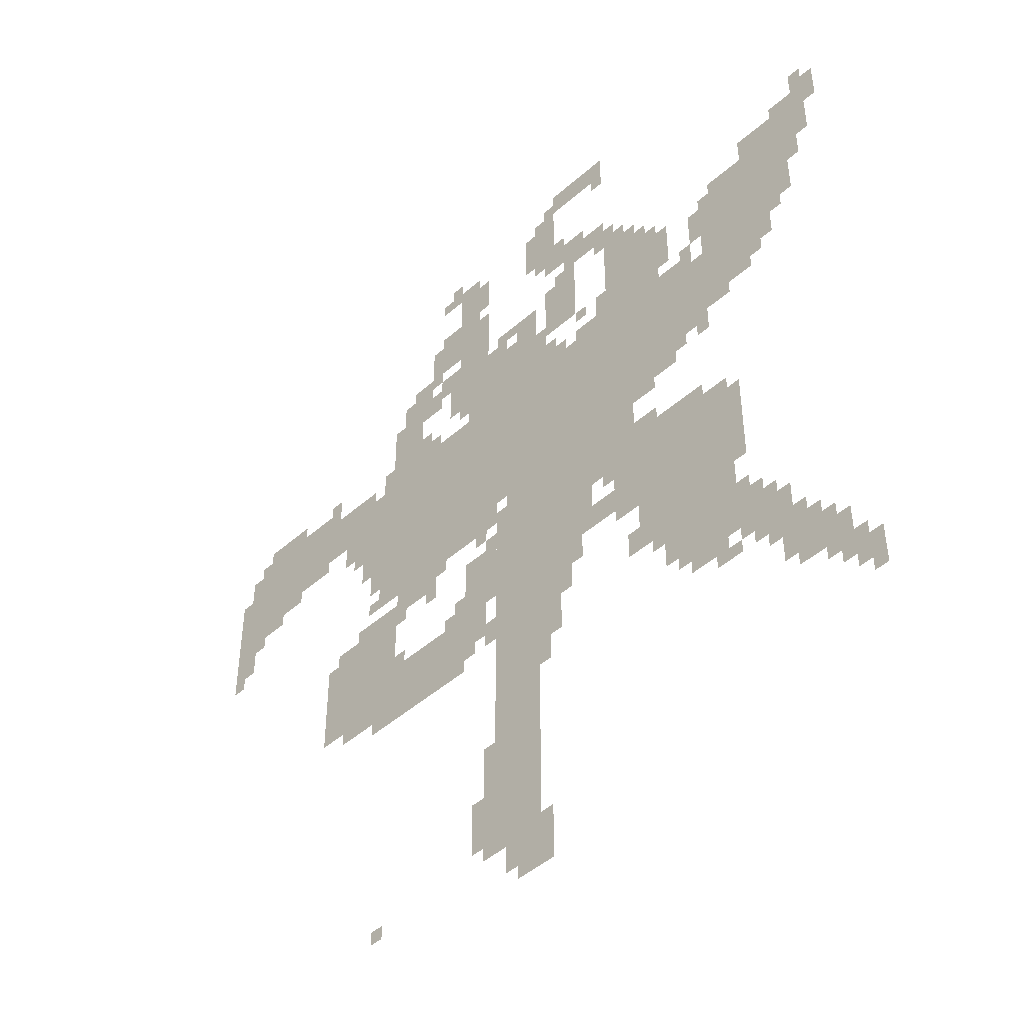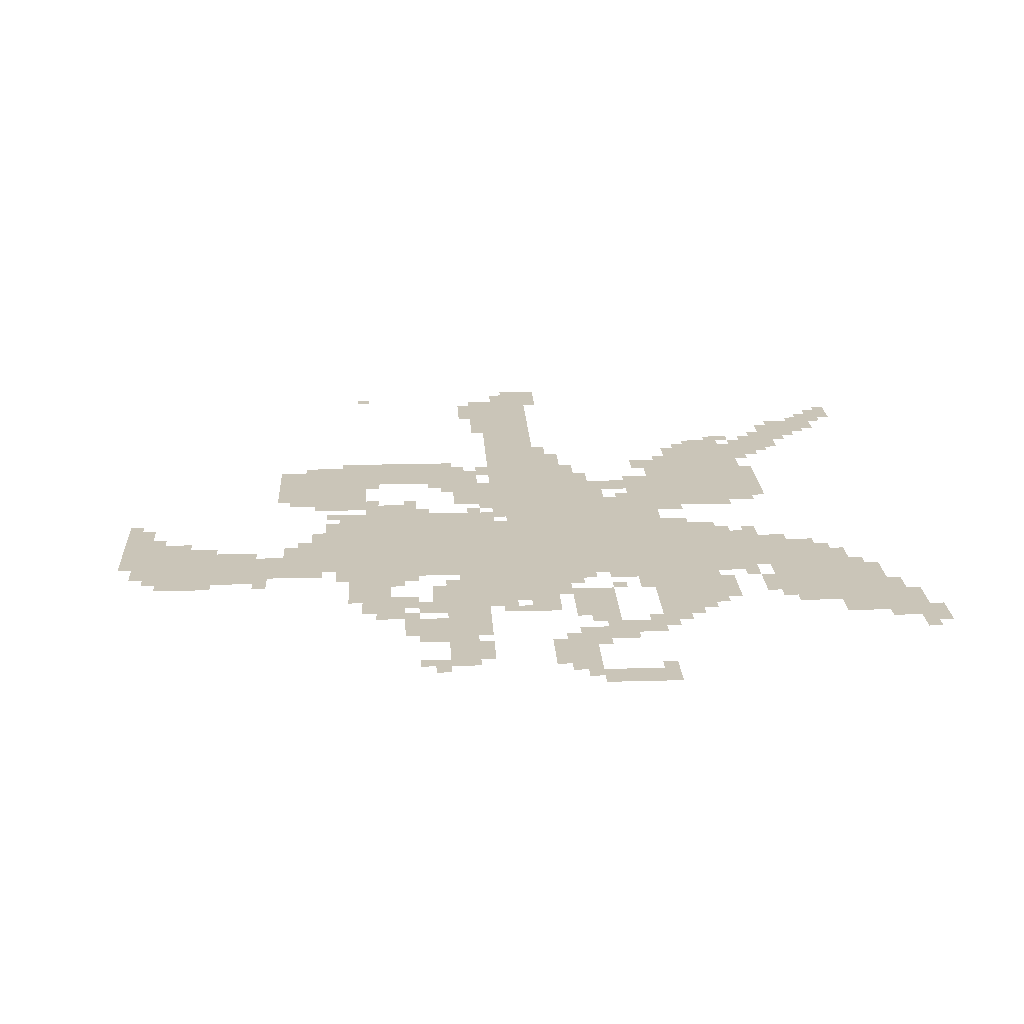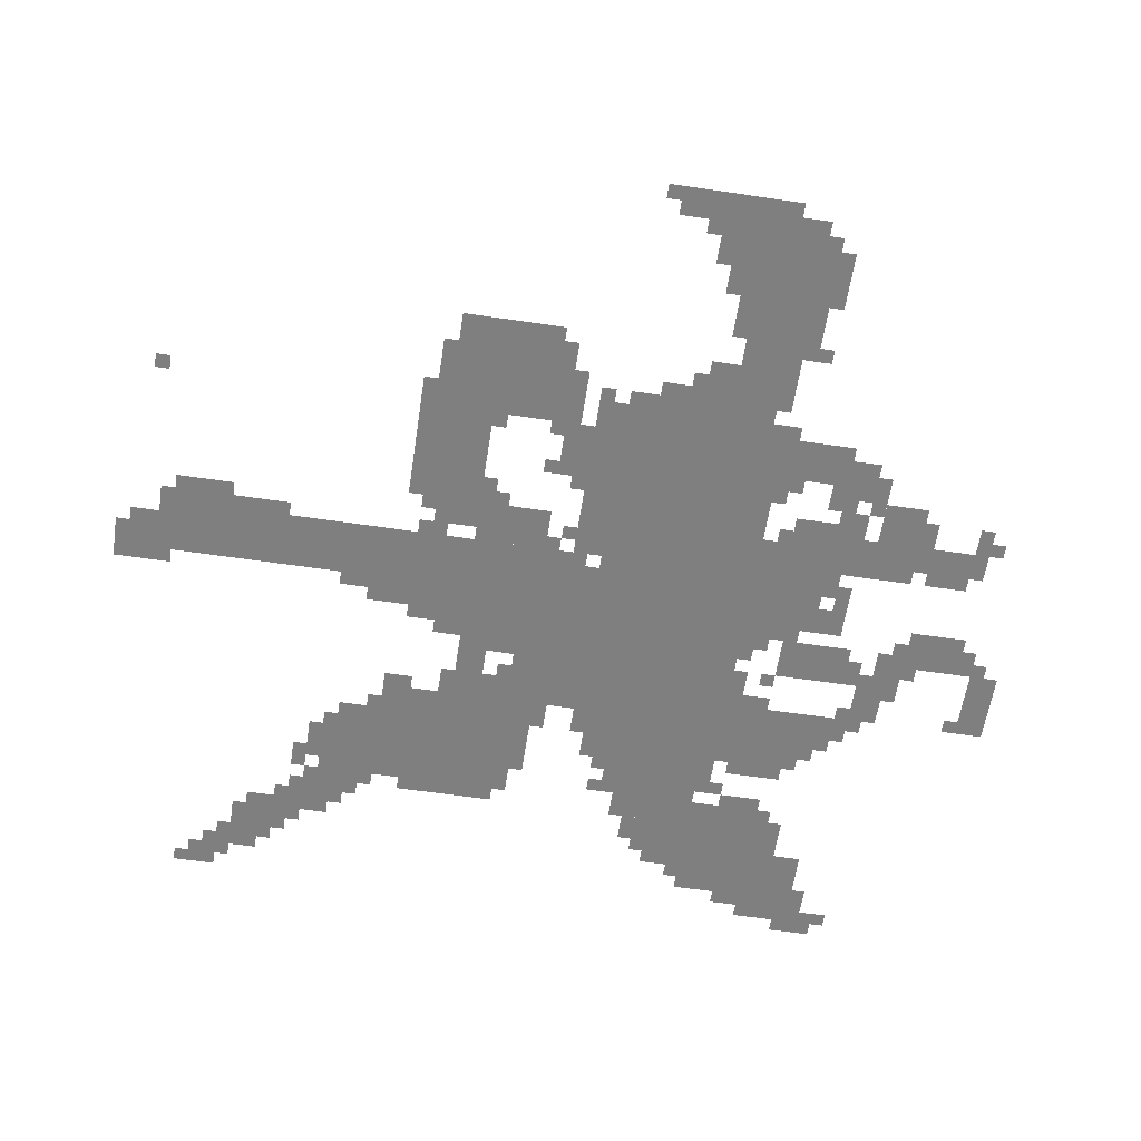
<metadata>
{"format":"obj","ext":"obj","renderer":"f3d","projection":"perspective","resolution":1024,"background":"white","views":[{"elev":-46.6,"azim":-134.9,"up":"+Y"},{"elev":20.3,"azim":177.0,"up":"+Z"},{"elev":-59.8,"azim":81.4,"up":"+Z"}]}
</metadata>
<code>
g batuoluomeiao_rw-mesh
v -928 1087 0
v -928 1407 0
v -1376 1407 0
v -1376 1087 0
v -480 1087 0
v -480 1407 0
v -928 1407 0
v -928 1087 0
v -1312 639 0
v -1312 959 0
v -1568 959 0
v -1568 639 0
v -896 95 0
v -896 575 0
v -1024 575 0
v -1024 95 0
v -896 575 0
v -896 1055 0
v -1024 1055 0
v -1024 575 0
v -1024 927 0
v -1024 1087 0
v -1312 1087 0
v -1312 927 0
v -800 1407 0
v -800 1599 0
v -1024 1599 0
v -1024 1407 0
v -1248 1407 0
v -1248 1631 0
v -1408 1631 0
v -1408 1407 0
v -32 1311 0
v -32 1439 0
v -256 1439 0
v -256 1311 0
v -352 799 0
v -352 927 0
v -576 927 0
v -576 799 0
v -416 671 0
v -416 799 0
v -640 799 0
v -640 671 0
v -256 1311 0
v -256 1439 0
v -480 1439 0
v -480 1311 0
v -1664 1567 0
v -1664 1695 0
v -1856 1695 0
v -1856 1567 0
v -1408 511 0
v -1408 639 0
v -1600 639 0
v -1600 511 0
v -640 671 0
v -640 799 0
v -832 799 0
v -832 671 0
v -1024 799 0
v -1024 927 0
v -1184 927 0
v -1184 799 0
v -544 1407 0
v -544 1599 0
v -640 1599 0
v -640 1407 0
v -1504 1471 0
v -1504 1567 0
v -1664 1567 0
v -1664 1471 0
v -1056 1535 0
v -1056 1695 0
v -1152 1695 0
v -1152 1535 0
v -800 799 0
v -800 959 0
v -896 959 0
v -896 799 0
v -768 1759 0
v -768 1951 0
v -832 1951 0
v -832 1759 0
v -1408 1183 0
v -1408 1311 0
v -1504 1311 0
v -1504 1183 0
v -1664 1471 0
v -1664 1567 0
v -1792 1567 0
v -1792 1471 0
v -1408 1311 0
v -1408 1439 0
v -1504 1439 0
v -1504 1311 0
v -704 1023 0
v -704 1087 0
v -896 1087 0
v -896 1023 0
v -512 1023 0
v -512 1087 0
v -704 1087 0
v -704 1023 0
v -768 1599 0
v -768 1759 0
v -832 1759 0
v -832 1599 0
v -672 1695 0
v -672 1791 0
v -768 1791 0
v -768 1695 0
v -1600 447 0
v -1600 543 0
v -1696 543 0
v -1696 447 0
v -960 0 0
v -960 95 0
v -1056 95 0
v -1056 0 0
v -1664 351 0
v -1664 447 0
v -1760 447 0
v -1760 351 0
v -1120 1727 0
v -1120 1791 0
v -1248 1791 0
v -1248 1727 0
v -1536 1343 0
v -1536 1471 0
v -1600 1471 0
v -1600 1343 0
v -1536 1215 0
v -1536 1343 0
v -1600 1343 0
v -1600 1215 0
v -1600 1343 0
v -1600 1471 0
v -1664 1471 0
v -1664 1343 0
v -1664 1407 0
v -1664 1471 0
v -1792 1471 0
v -1792 1407 0
v -1760 287 0
v -1760 383 0
v -1824 383 0
v -1824 287 0
v -608 959 0
v -608 1023 0
v -704 1023 0
v -704 959 0
v -352 703 0
v -352 799 0
v -416 799 0
v -416 703 0
v -608 1599 0
v -608 1695 0
v -672 1695 0
v -672 1599 0
v -1248 1631 0
v -1248 1727 0
v -1312 1727 0
v -1312 1631 0
v -1568 1567 0
v -1568 1631 0
v -1664 1631 0
v -1664 1567 0
v -384 1247 0
v -384 1311 0
v -480 1311 0
v -480 1247 0
v -736 1503 0
v -736 1599 0
v -800 1599 0
v -800 1503 0
v -1024 1791 0
v -1024 1887 0
v -1088 1887 0
v -1088 1791 0
v -1088 1983 0
v -1088 2047 0
v -1184 2047 0
v -1184 1983 0
v -1248 831 0
v -1248 927 0
v -1312 927 0
v -1312 831 0
v -448 927 0
v -448 991 0
v -544 991 0
v -544 927 0
v -1600 1247 0
v -1600 1343 0
v -1664 1343 0
v -1664 1247 0
v -1024 1887 0
v -1024 1983 0
v -1088 1983 0
v -1088 1887 0
v -1376 1247 0
v -1376 1407 0
v -1408 1407 0
v -1408 1247 0
v -160 1279 0
v -160 1311 0
v -320 1311 0
v -320 1279 0
v 0 1279 0
v 0 1311 0
v -160 1311 0
v -160 1279 0
v -512 639 0
v -512 671 0
v -672 671 0
v -672 639 0
v -64 1439 0
v -64 1471 0
v -224 1471 0
v -224 1439 0
v -1024 639 0
v -1024 799 0
v -1056 799 0
v -1056 639 0
v -864 223 0
v -864 383 0
v -896 383 0
v -896 223 0
v -1824 1695 0
v -1824 1759 0
v -1888 1759 0
v -1888 1695 0
v -1056 671 0
v -1056 799 0
v -1088 799 0
v -1088 671 0
v -1568 799 0
v -1568 927 0
v -1600 927 0
v -1600 799 0
v -704 1599 0
v -704 1663 0
v -768 1663 0
v -768 1599 0
v -1184 799 0
v -1184 863 0
v -1248 863 0
v -1248 799 0
v -1824 223 0
v -1824 287 0
v -1888 287 0
v -1888 223 0
v -1504 1279 0
v -1504 1407 0
v -1536 1407 0
v -1536 1279 0
v -1504 1151 0
v -1504 1279 0
v -1536 1279 0
v -1536 1151 0
v -1024 1407 0
v -1024 1439 0
v -1152 1439 0
v -1152 1407 0
v -864 95 0
v -864 223 0
v -896 223 0
v -896 95 0
v -1024 511 0
v -1024 639 0
v -1056 639 0
v -1056 511 0
v -1376 1119 0
v -1376 1247 0
v -1408 1247 0
v -1408 1119 0
v -672 639 0
v -672 671 0
v -800 671 0
v -800 639 0
v -544 927 0
v -544 991 0
v -608 991 0
v -608 927 0
v 0 1247 0
v 0 1279 0
v -128 1279 0
v -128 1247 0
v -1248 767 0
v -1248 831 0
v -1312 831 0
v -1312 767 0
v -1184 1983 0
v -1184 2047 0
v -1248 2047 0
v -1248 1983 0
v -224 1439 0
v -224 1471 0
v -352 1471 0
v -352 1439 0
v 0 1151 0
v 0 1247 0
v -32 1247 0
v -32 1151 0
v -128 1247 0
v -128 1279 0
v -224 1279 0
v -224 1247 0
v -640 1407 0
v -640 1439 0
v -736 1439 0
v -736 1407 0
v -832 1695 0
v -832 1791 0
v -864 1791 0
v -864 1695 0
v -832 1599 0
v -832 1695 0
v -864 1695 0
v -864 1599 0
v -1056 575 0
v -1056 671 0
v -1088 671 0
v -1088 575 0
v -1568 703 0
v -1568 799 0
v -1600 799 0
v -1600 703 0
v -1312 959 0
v -1312 991 0
v -1408 991 0
v -1408 959 0
v -1152 1407 0
v -1152 1439 0
v -1248 1439 0
v -1248 1407 0
v -1408 959 0
v -1408 991 0
v -1504 991 0
v -1504 959 0
v -576 1599 0
v -576 1663 0
v -608 1663 0
v -608 1599 0
v -672 1567 0
v -672 1631 0
v -704 1631 0
v -704 1567 0
v -1312 1631 0
v -1312 1695 0
v -1344 1695 0
v -1344 1631 0
v -960 1599 0
v -960 1631 0
v -1024 1631 0
v -1024 1599 0
v -1792 1503 0
v -1792 1567 0
v -1824 1567 0
v -1824 1503 0
v -864 1599 0
v -864 1631 0
v -928 1631 0
v -928 1599 0
v -704 1791 0
v -704 1823 0
v -768 1823 0
v -768 1791 0
v -1440 479 0
v -1440 511 0
v -1504 511 0
v -1504 479 0
v -928 1055 0
v -928 1087 0
v -992 1087 0
v -992 1055 0
v -832 735 0
v -832 799 0
v -864 799 0
v -864 735 0
v -1376 575 0
v -1376 639 0
v -1408 639 0
v -1408 575 0
v -1088 1695 0
v -1088 1727 0
v -1152 1727 0
v -1152 1695 0
v -1760 1695 0
v -1760 1727 0
v -1824 1727 0
v -1824 1695 0
v -736 1919 0
v -736 1983 0
v -768 1983 0
v -768 1919 0
v -1120 1791 0
v -1120 1823 0
v -1184 1823 0
v -1184 1791 0
v -864 671 0
v -864 735 0
v -896 735 0
v -896 671 0
v -1280 639 0
v -1280 703 0
v -1312 703 0
v -1312 639 0
v -768 799 0
v -768 863 0
v -800 863 0
v -800 799 0
v -1120 735 0
v -1120 799 0
v -1152 799 0
v -1152 735 0
v -1696 319 0
v -1696 351 0
v -1760 351 0
v -1760 319 0
v -928 31 0
v -928 95 0
v -960 95 0
v -960 31 0
v -1600 543 0
v -1600 607 0
v -1632 607 0
v -1632 543 0
v -1504 447 0
v -1504 479 0
v -1568 479 0
v -1568 447 0
v -512 1407 0
v -512 1471 0
v -544 1471 0
v -544 1407 0
v -1152 1439 0
v -1152 1471 0
v -1216 1471 0
v -1216 1439 0
v -640 1439 0
v -640 1503 0
v -672 1503 0
v -672 1439 0
v -1056 1439 0
v -1056 1503 0
v -1088 1503 0
v -1088 1439 0
v -1312 991 0
v -1312 1023 0
v -1376 1023 0
v -1376 991 0
v -384 927 0
v -384 959 0
v -448 959 0
v -448 927 0
v 0 1311 0
v 0 1375 0
v -32 1375 0
v -32 1311 0
v -1408 1119 0
v -1408 1183 0
v -1440 1183 0
v -1440 1119 0
v -1664 1343 0
v -1664 1407 0
v -1696 1407 0
v -1696 1343 0
v -1664 1279 0
v -1664 1343 0
v -1696 1343 0
v -1696 1279 0
v -1024 1439 0
v -1024 1503 0
v -1056 1503 0
v -1056 1439 0
v -160 1471 0
v -160 1503 0
v -224 1503 0
v -224 1471 0
v -1088 735 0
v -1088 799 0
v -1120 799 0
v -1120 735 0
v -1088 671 0
v -1088 735 0
v -1120 735 0
v -1120 671 0
v -32 1183 0
v -32 1247 0
v -64 1247 0
v -64 1183 0
v -32 1119 0
v -32 1183 0
v -64 1183 0
v -64 1119 0
v -1024 1503 0
v -1024 1567 0
v -1056 1567 0
v -1056 1503 0
v -992 1887 0
v -992 1951 0
v -1024 1951 0
v -1024 1887 0
v -992 1823 0
v -992 1887 0
v -1024 1887 0
v -1024 1823 0
v -736 1407 0
v -736 1439 0
v -800 1439 0
v -800 1407 0
v 0 1087 0
v 0 1151 0
v -32 1151 0
v -32 1087 0
v -1408 1535 0
v -1408 1599 0
v -1440 1599 0
v -1440 1535 0
v -1408 1471 0
v -1408 1535 0
v -1440 1535 0
v -1440 1471 0
v -896 1631 0
v -896 1663 0
v -960 1663 0
v -960 1631 0
v -960 1631 0
v -960 1663 0
v -1024 1663 0
v -1024 1631 0
v -832 191 0
v -832 255 0
v -864 255 0
v -864 191 0
v -64 1215 0
v -64 1247 0
v -128 1247 0
v -128 1215 0
v -1216 1471 0
v -1216 1535 0
v -1248 1535 0
v -1248 1471 0
v -96 1471 0
v -96 1503 0
v -160 1503 0
v -160 1471 0
v -448 1183 0
v -448 1247 0
v -480 1247 0
v -480 1183 0
v -1696 1343 0
v -1696 1407 0
v -1728 1407 0
v -1728 1343 0
v -832 127 0
v -832 191 0
v -864 191 0
v -864 127 0
v -1088 1791 0
v -1088 1855 0
v -1120 1855 0
v -1120 1791 0
v -832 1855 0
v -832 1919 0
v -864 1919 0
v -864 1855 0
v -864 959 0
v -864 991 0
v -896 991 0
v -896 959 0
v -1472 1439 0
v -1472 1471 0
v -1504 1471 0
v -1504 1439 0
v -1088 1439 0
v -1088 1471 0
v -1120 1471 0
v -1120 1439 0
v -1216 895 0
v -1216 927 0
v -1248 927 0
v -1248 895 0
v -672 927 0
v -672 959 0
v -704 959 0
v -704 927 0
v -1728 1375 0
v -1728 1407 0
v -1760 1407 0
v -1760 1375 0
v -480 1023 0
v -480 1055 0
v -512 1055 0
v -512 1023 0
v -576 991 0
v -576 1023 0
v -608 1023 0
v -608 991 0
v -704 991 0
v -704 1023 0
v -736 1023 0
v -736 991 0
v -832 991 0
v -832 1023 0
v -864 1023 0
v -864 991 0
v -416 1215 0
v -416 1247 0
v -448 1247 0
v -448 1215 0
v -64 1183 0
v -64 1215 0
v -96 1215 0
v -96 1183 0
v -1440 1151 0
v -1440 1183 0
v -1472 1183 0
v -1472 1151 0
v -1824 287 0
v -1824 319 0
v -1856 319 0
v -1856 287 0
v -1760 383 0
v -1760 415 0
v -1792 415 0
v -1792 383 0
v -1632 415 0
v -1632 447 0
v -1664 447 0
v -1664 415 0
v -1024 95 0
v -1024 127 0
v -1056 127 0
v -1056 95 0
v -1856 191 0
v -1856 223 0
v -1888 223 0
v -1888 191 0
v -1792 255 0
v -1792 287 0
v -1824 287 0
v -1824 255 0
v -1696 447 0
v -1696 479 0
v -1728 479 0
v -1728 447 0
v -1344 607 0
v -1344 639 0
v -1376 639 0
v -1376 607 0
v -736 799 0
v -736 831 0
v -768 831 0
v -768 799 0
v -576 799 0
v -576 831 0
v -608 831 0
v -608 799 0
v -1568 479 0
v -1568 511 0
v -1600 511 0
v -1600 479 0
v -1632 543 0
v -1632 575 0
v -1664 575 0
v -1664 543 0
v -544 63 0
v -544 95 0
v -576 95 0
v -576 63 0
v -832 1823 0
v -832 1855 0
v -864 1855 0
v -864 1823 0
v -1088 1759 0
v -1088 1791 0
v -1120 1791 0
v -1120 1759 0
v -1216 1439 0
v -1216 1471 0
v -1248 1471 0
v -1248 1439 0
v -704 1919 0
v -704 1951 0
v -736 1951 0
v -736 1919 0
v -1216 1951 0
v -1216 1983 0
v -1248 1983 0
v -1248 1951 0
v -1056 1983 0
v -1056 2015 0
v -1088 2015 0
v -1088 1983 0
v -1504 479 0
v -1504 511 0
v -1536 511 0
v -1536 479 0
v -128 1215 0
v -128 1247 0
v -160 1247 0
v -160 1215 0
v -992 1055 0
v -992 1087 0
v -1024 1087 0
v -1024 1055 0
v -448 1151 0
v -448 1183 0
v -480 1183 0
v -480 1151 0
v -1696 1311 0
v -1696 1343 0
v -1728 1343 0
v -1728 1311 0
v -1376 543 0
v -1376 575 0
v -1408 575 0
v -1408 543 0
v -832 703 0
v -832 735 0
v -864 735 0
v -864 703 0
v -1152 1503 0
v -1152 1535 0
v -1184 1535 0
v -1184 1503 0
v -1536 1567 0
v -1536 1599 0
v -1568 1599 0
v -1568 1567 0
v -640 1567 0
v -640 1599 0
v -672 1599 0
v -672 1567 0
v -672 1439 0
v -672 1471 0
v -704 1471 0
v -704 1439 0
v -768 1471 0
v -768 1503 0
v -800 1503 0
v -800 1471 0
v -320 1471 0
v -320 1503 0
v -352 1503 0
v -352 1471 0
v -1344 1631 0
v -1344 1663 0
v -1376 1663 0
v -1376 1631 0
v -1248 1727 0
v -1248 1759 0
v -1280 1759 0
v -1280 1727 0
v -1824 1759 0
v -1824 1791 0
v -1856 1791 0
v -1856 1759 0
v -1056 1759 0
v -1056 1791 0
v -1088 1791 0
v -1088 1759 0
v -1856 1663 0
v -1856 1695 0
v -1888 1695 0
v -1888 1663 0
v -672 1663 0
v -672 1695 0
v -704 1695 0
v -704 1663 0
v -1216 1695 0
v -1216 1727 0
v -1248 1727 0
v -1248 1695 0
g batuoluomeiao_rw-mesh_0
f 3 2 1
f 1 4 3
f 7 6 5
f 5 8 7
f 11 10 9
f 9 12 11
f 15 14 13
f 13 16 15
f 19 18 17
f 17 20 19
f 23 22 21
f 21 24 23
f 27 26 25
f 25 28 27
f 31 30 29
f 29 32 31
f 35 34 33
f 33 36 35
f 39 38 37
f 37 40 39
f 43 42 41
f 41 44 43
f 47 46 45
f 45 48 47
f 51 50 49
f 49 52 51
f 55 54 53
f 53 56 55
f 59 58 57
f 57 60 59
f 63 62 61
f 61 64 63
f 67 66 65
f 65 68 67
f 71 70 69
f 69 72 71
f 75 74 73
f 73 76 75
f 79 78 77
f 77 80 79
f 83 82 81
f 81 84 83
f 87 86 85
f 85 88 87
f 91 90 89
f 89 92 91
f 95 94 93
f 93 96 95
f 99 98 97
f 97 100 99
f 103 102 101
f 101 104 103
f 107 106 105
f 105 108 107
f 111 110 109
f 109 112 111
f 115 114 113
f 113 116 115
f 119 118 117
f 117 120 119
f 123 122 121
f 121 124 123
f 127 126 125
f 125 128 127
f 131 130 129
f 129 132 131
f 135 134 133
f 133 136 135
f 139 138 137
f 137 140 139
f 143 142 141
f 141 144 143
f 147 146 145
f 145 148 147
f 151 150 149
f 149 152 151
f 155 154 153
f 153 156 155
f 159 158 157
f 157 160 159
f 163 162 161
f 161 164 163
f 167 166 165
f 165 168 167
f 171 170 169
f 169 172 171
f 175 174 173
f 173 176 175
f 179 178 177
f 177 180 179
f 183 182 181
f 181 184 183
f 187 186 185
f 185 188 187
f 191 190 189
f 189 192 191
f 195 194 193
f 193 196 195
f 199 198 197
f 197 200 199
f 203 202 201
f 201 204 203
f 207 206 205
f 205 208 207
f 211 210 209
f 209 212 211
f 215 214 213
f 213 216 215
f 219 218 217
f 217 220 219
f 223 222 221
f 221 224 223
f 227 226 225
f 225 228 227
f 231 230 229
f 229 232 231
f 235 234 233
f 233 236 235
f 239 238 237
f 237 240 239
f 243 242 241
f 241 244 243
f 247 246 245
f 245 248 247
f 251 250 249
f 249 252 251
f 255 254 253
f 253 256 255
f 259 258 257
f 257 260 259
f 263 262 261
f 261 264 263
f 267 266 265
f 265 268 267
f 271 270 269
f 269 272 271
f 275 274 273
f 273 276 275
f 279 278 277
f 277 280 279
f 283 282 281
f 281 284 283
f 287 286 285
f 285 288 287
f 291 290 289
f 289 292 291
f 295 294 293
f 293 296 295
f 299 298 297
f 297 300 299
f 303 302 301
f 301 304 303
f 307 306 305
f 305 308 307
f 311 310 309
f 309 312 311
f 315 314 313
f 313 316 315
f 319 318 317
f 317 320 319
f 323 322 321
f 321 324 323
f 327 326 325
f 325 328 327
f 331 330 329
f 329 332 331
f 335 334 333
f 333 336 335
f 339 338 337
f 337 340 339
f 343 342 341
f 341 344 343
f 347 346 345
f 345 348 347
f 351 350 349
f 349 352 351
f 355 354 353
f 353 356 355
f 359 358 357
f 357 360 359
f 363 362 361
f 361 364 363
f 367 366 365
f 365 368 367
f 371 370 369
f 369 372 371
f 375 374 373
f 373 376 375
f 379 378 377
f 377 380 379
f 383 382 381
f 381 384 383
f 387 386 385
f 385 388 387
f 391 390 389
f 389 392 391
f 395 394 393
f 393 396 395
f 399 398 397
f 397 400 399
f 403 402 401
f 401 404 403
f 407 406 405
f 405 408 407
f 411 410 409
f 409 412 411
f 415 414 413
f 413 416 415
f 419 418 417
f 417 420 419
f 423 422 421
f 421 424 423
f 427 426 425
f 425 428 427
f 431 430 429
f 429 432 431
f 435 434 433
f 433 436 435
f 439 438 437
f 437 440 439
f 443 442 441
f 441 444 443
f 447 446 445
f 445 448 447
f 451 450 449
f 449 452 451
f 455 454 453
f 453 456 455
f 459 458 457
f 457 460 459
f 463 462 461
f 461 464 463
f 467 466 465
f 465 468 467
f 471 470 469
f 469 472 471
f 475 474 473
f 473 476 475
f 479 478 477
f 477 480 479
f 483 482 481
f 481 484 483
f 487 486 485
f 485 488 487
f 491 490 489
f 489 492 491
f 495 494 493
f 493 496 495
f 499 498 497
f 497 500 499
f 503 502 501
f 501 504 503
f 507 506 505
f 505 508 507
f 511 510 509
f 509 512 511
f 515 514 513
f 513 516 515
f 519 518 517
f 517 520 519
f 523 522 521
f 521 524 523
f 527 526 525
f 525 528 527
f 531 530 529
f 529 532 531
f 535 534 533
f 533 536 535
f 539 538 537
f 537 540 539
f 543 542 541
f 541 544 543
f 547 546 545
f 545 548 547
f 551 550 549
f 549 552 551
f 555 554 553
f 553 556 555
f 559 558 557
f 557 560 559
f 563 562 561
f 561 564 563
f 567 566 565
f 565 568 567
f 571 570 569
f 569 572 571
f 575 574 573
f 573 576 575
f 579 578 577
f 577 580 579
f 583 582 581
f 581 584 583
f 587 586 585
f 585 588 587
f 591 590 589
f 589 592 591
f 595 594 593
f 593 596 595
f 599 598 597
f 597 600 599
f 603 602 601
f 601 604 603
f 607 606 605
f 605 608 607
f 611 610 609
f 609 612 611
f 615 614 613
f 613 616 615
f 619 618 617
f 617 620 619
f 623 622 621
f 621 624 623
f 627 626 625
f 625 628 627
f 631 630 629
f 629 632 631
f 635 634 633
f 633 636 635
f 639 638 637
f 637 640 639
f 643 642 641
f 641 644 643
f 647 646 645
f 645 648 647
f 651 650 649
f 649 652 651
f 655 654 653
f 653 656 655
f 659 658 657
f 657 660 659
f 663 662 661
f 661 664 663
f 667 666 665
f 665 668 667
f 671 670 669
f 669 672 671
f 675 674 673
f 673 676 675
f 679 678 677
f 677 680 679
f 683 682 681
f 681 684 683
f 687 686 685
f 685 688 687
f 691 690 689
f 689 692 691
f 695 694 693
f 693 696 695
f 699 698 697
f 697 700 699
f 703 702 701
f 701 704 703
f 707 706 705
f 705 708 707
f 711 710 709
f 709 712 711
f 715 714 713
f 713 716 715
f 719 718 717
f 717 720 719
f 723 722 721
f 721 724 723
f 727 726 725
f 725 728 727
f 731 730 729
f 729 732 731
f 735 734 733
f 733 736 735
f 739 738 737
f 737 740 739
f 743 742 741
f 741 744 743
f 747 746 745
f 745 748 747
f 751 750 749
f 749 752 751
f 755 754 753
f 753 756 755
f 759 758 757
f 757 760 759
f 763 762 761
f 761 764 763
f 767 766 765
f 765 768 767
f 771 770 769
f 769 772 771
f 775 774 773
f 773 776 775

</code>
